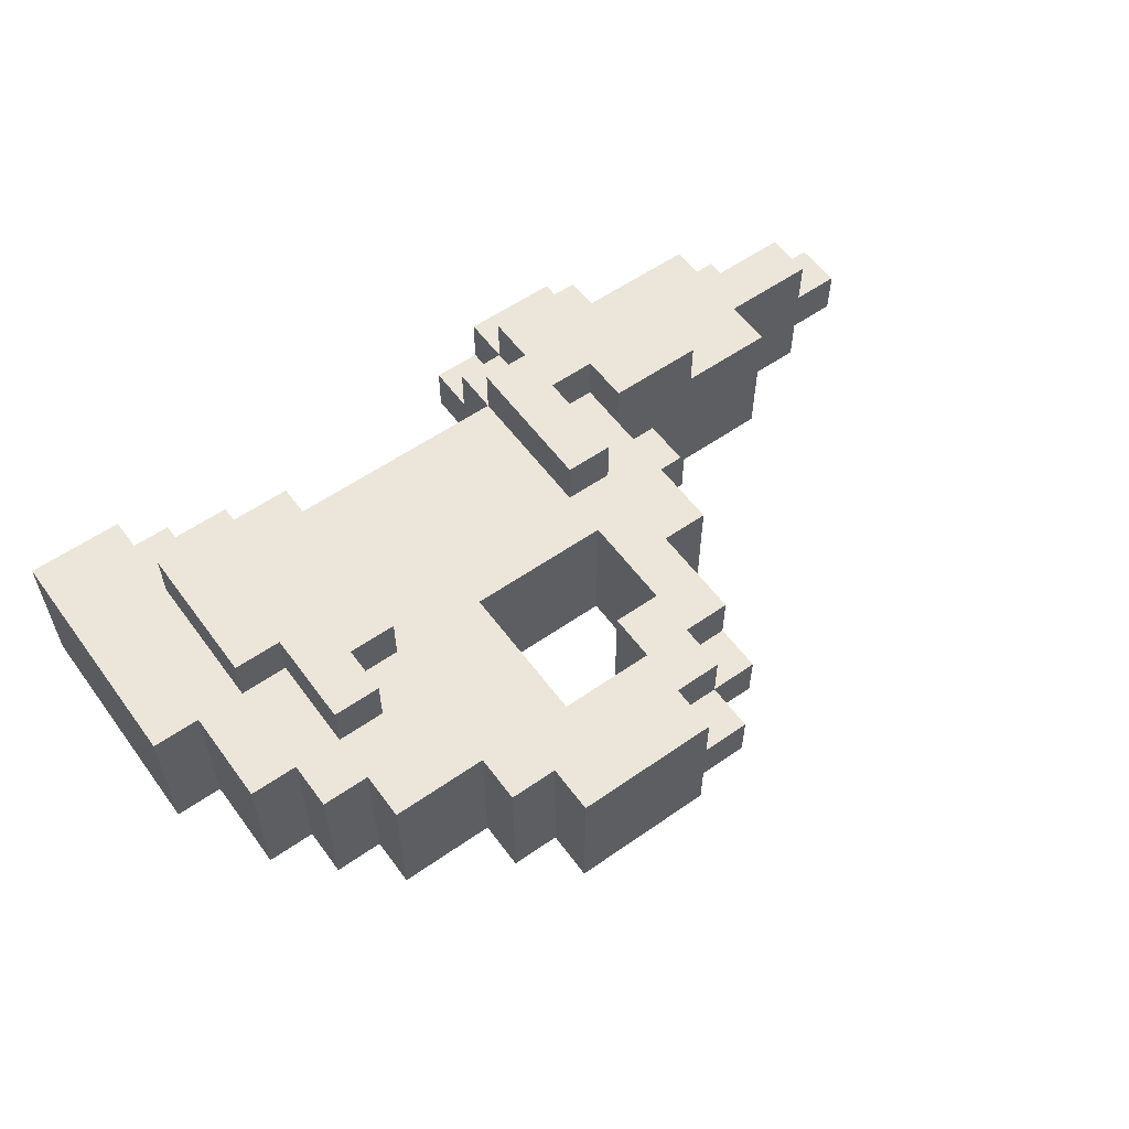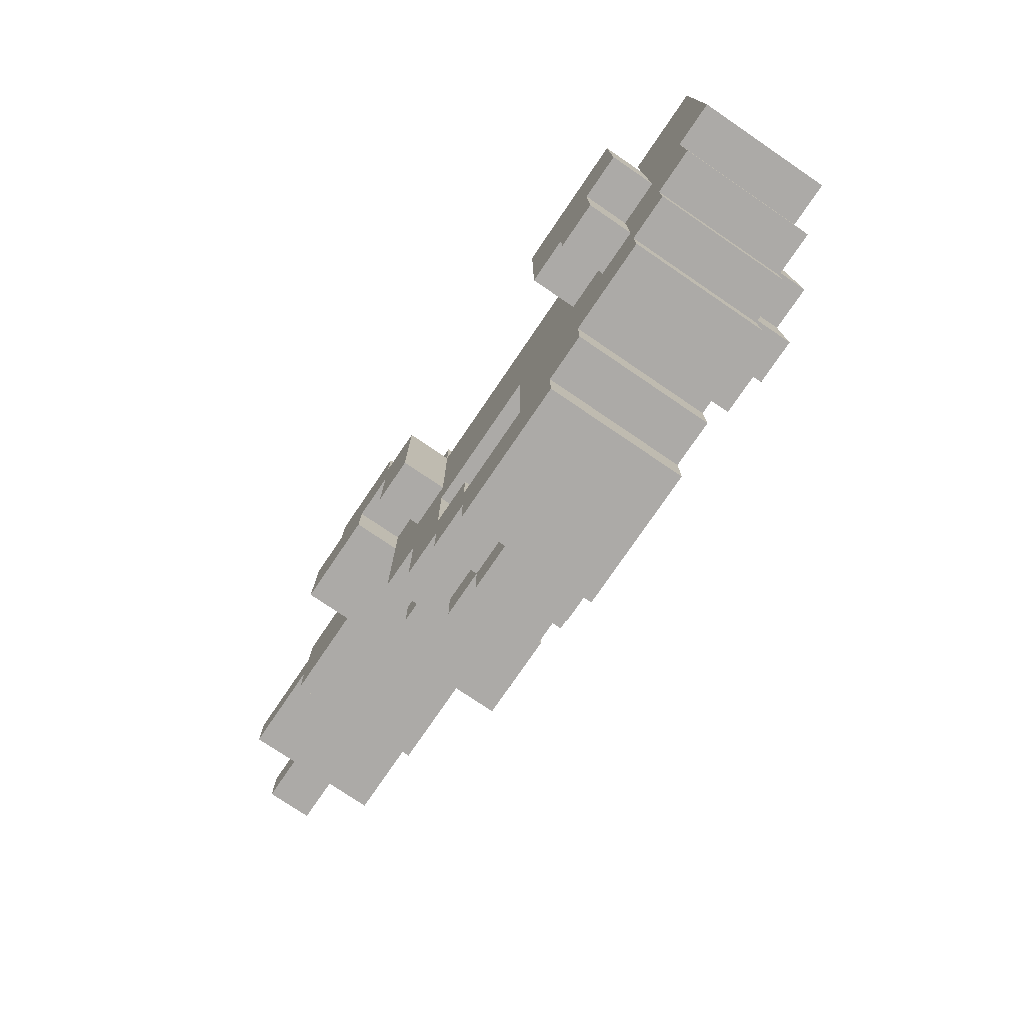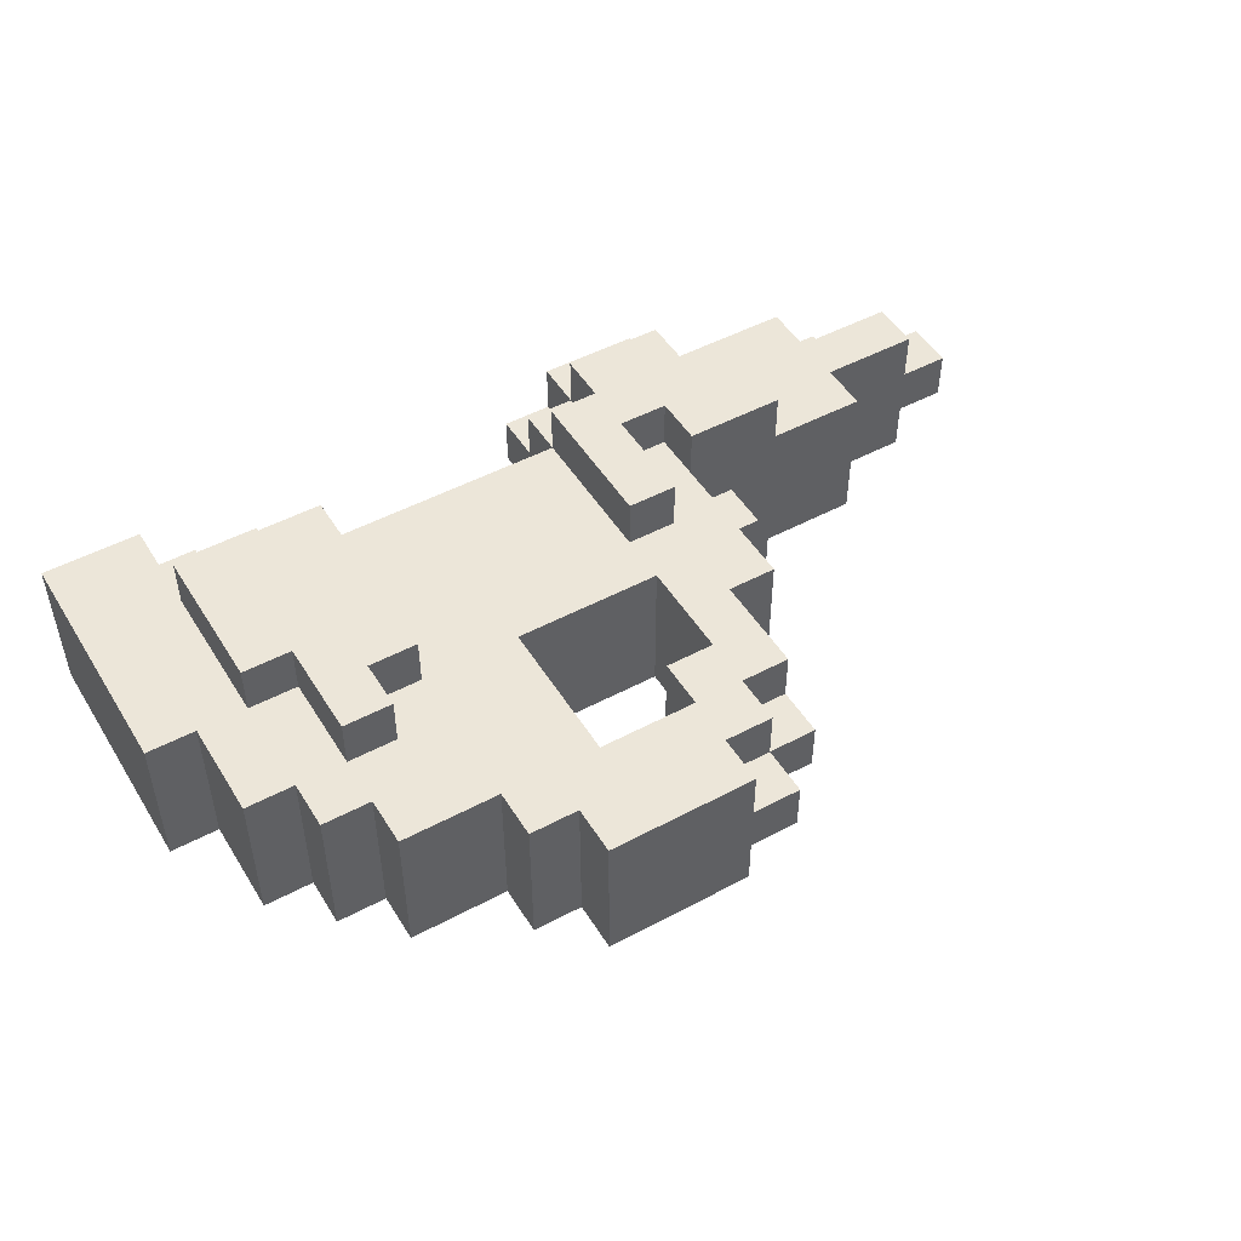
<metadata>
{"format":"obj","ext":"obj","renderer":"f3d","projection":"perspective","resolution":1024,"background":"white","views":[{"elev":57.1,"azim":-36.0,"up":"+Z"},{"elev":-76.1,"azim":-124.2,"up":"+Y"},{"elev":49.0,"azim":-30.7,"up":"+Z"}]}
</metadata>
<code>
g blaster38
v -8 6 3
v -8 6 -0
v -8 11 3
v -8 11 -0
v -7 4 3
v -7 4 -0
v -7 6 3
v -7 6 -0
v -6 3 3
v -6 3 -0
v -6 4 3
v -6 4 -0
v -6 6 4
v -6 6 3
v -6 6 -0
v -6 6 -1
v -6 9 4
v -6 9 3
v -6 9 -0
v -6 9 -1
v -5 2 3
v -5 2 -0
v -5 3 3
v -5 3 -0
v -5 4 4
v -5 4 3
v -5 4 -0
v -5 4 -1
v -5 6 4
v -5 6 3
v -5 6 -0
v -5 6 -1
v -3 1 3
v -3 1 -0
v -3 2 3
v -3 2 -0
v -2 0 3
v -2 0 -0
v -2 1 3
v -2 1 -0
v 1 2 3
v 1 2 -0
v 1 3 3
v 1 3 -0
v 2 3 3
v 2 3 -0
v 2 5 3
v 2 5 -0
v 2 6 4
v 2 6 3
v 2 6 -0
v 2 6 -1
v 2 7 3
v 2 7 -0
v 2 9 4
v 2 9 3
v 2 9 -0
v 2 9 -1
v 2 10 3
v 2 10 2
v 2 10 1
v 2 10 -0
v 2 11 2
v 2 11 1
v 3 9 4
v 3 9 3
v 3 9 -0
v 3 9 -1
v 3 10 4
v 3 10 3
v 3 10 2
v 3 10 1
v 3 10 -0
v 3 10 -1
v 3 11 3
v 3 11 2
v 3 11 1
v 3 11 -0
v 4 7 4
v 4 7 3
v 4 7 -0
v 4 7 -1
v 4 8 4
v 4 8 3
v 4 8 -0
v 4 8 -1
v -6 10 3
v -6 10 2
v -6 10 1
v -6 10 -0
v -6 11 3
v -6 11 2
v -6 11 1
v -6 11 -0
v -5 10 2
v -5 10 1
v -5 11 2
v -5 11 1
v -4 4 4
v -4 4 3
v -4 4 -0
v -4 4 -1
v -4 5 4
v -4 5 3
v -4 5 -0
v -4 5 -1
v -4 9 3
v -4 9 2
v -4 9 1
v -4 9 -0
v -4 10 3
v -4 10 2
v -4 10 1
v -4 10 -0
v -3 5 4
v -3 5 3
v -3 5 -0
v -3 5 -1
v -3 6 3
v -3 6 -0
v -3 6 -1
v -3 7 3
v -3 7 -0
v -3 9 4
v -3 9 3
v -3 9 2
v -3 9 1
v -3 9 -0
v -3 9 -1
v -3 10 2
v -3 10 1
v -1 2 3
v -1 2 -0
v -1 5 3
v -1 5 -0
v 1 0 3
v 1 0 2
v 1 0 1
v 1 0 -0
v 1 1 3
v 1 1 2
v 1 1 1
v 1 1 -0
v 2 0 2
v 2 0 1
v 2 1 3
v 2 1 2
v 2 1 1
v 2 1 -0
v 2 2 3
v 2 2 2
v 2 2 1
v 2 2 -0
v 3 1 2
v 3 1 1
v 3 2 3
v 3 2 2
v 3 2 1
v 3 2 -0
v 3 4 3
v 3 4 -0
v 3 6 4
v 3 6 3
v 3 6 -0
v 3 6 -1
v 3 7 3
v 3 7 -0
v 3 8 4
v 3 8 3
v 3 8 -0
v 3 8 -1
v 4 4 3
v 4 4 -0
v 4 5 3
v 4 5 -0
v 4 6 2
v 4 6 1
v 4 7 3
v 4 7 2
v 4 7 1
v 4 7 -0
v 5 6 2
v 5 6 1
v 5 7 2
v 5 7 1
v 5 9 4
v 5 9 3
v 5 9 -0
v 5 9 -1
v 5 10 4
v 5 10 3
v 5 10 2
v 5 10 1
v 5 10 -0
v 5 10 -1
v 5 11 3
v 5 11 2
v 5 11 1
v 5 11 -0
v 6 7 4
v 6 7 3
v 6 7 -0
v 6 7 -1
v 6 8 3
v 6 8 -0
v 6 9 4
v 6 9 3
v 6 9 -0
v 6 9 -1
v 6 10 2
v 6 10 1
v 6 11 2
v 6 11 1
v 8 7 3
v 8 7 -0
v 8 8 3
v 8 8 -0
v 8 9 3
v 8 9 2
v 8 9 1
v 8 9 -0
v 8 10 3
v 8 10 2
v 8 10 1
v 8 10 -0
v 9 9 2
v 9 9 1
v 9 10 2
v 9 10 1
v 10 8 3
v 10 8 2
v 10 8 1
v 10 8 -0
v 10 9 3
v 10 9 2
v 10 9 1
v 10 9 -0
v 11 8 2
v 11 8 1
v 11 9 2
v 11 9 1
v -6 6 4
v -6 9 4
v -5 4 4
v -5 6 4
v -5 9 4
v -4 4 4
v -4 5 4
v -4 6 4
v -4 9 4
v -3 5 4
v -3 9 4
v 2 6 4
v 2 9 4
v 3 6 4
v 3 8 4
v 3 9 4
v 3 10 4
v 4 7 4
v 4 8 4
v 5 9 4
v 5 10 4
v 6 7 4
v 6 9 4
v -8 6 3
v -8 11 3
v -7 4 3
v -7 6 3
v -6 3 3
v -6 4 3
v -6 6 3
v -6 9 3
v -6 10 3
v -6 11 3
v -5 2 3
v -5 3 3
v -5 4 3
v -5 6 3
v -5 9 3
v -5 10 3
v -4 2 3
v -4 3 3
v -4 4 3
v -4 5 3
v -4 9 3
v -4 10 3
v -3 1 3
v -3 2 3
v -3 3 3
v -3 4 3
v -3 5 3
v -3 6 3
v -3 7 3
v -3 9 3
v -2 0 3
v -2 1 3
v -2 2 3
v -2 3 3
v -2 4 3
v -2 5 3
v -1 2 3
v -1 5 3
v 0 5 3
v 0 6 3
v 1 0 3
v 1 1 3
v 1 2 3
v 1 3 3
v 2 1 3
v 2 2 3
v 2 3 3
v 2 5 3
v 2 6 3
v 2 7 3
v 2 9 3
v 2 10 3
v 3 2 3
v 3 4 3
v 3 5 3
v 3 6 3
v 3 7 3
v 3 8 3
v 3 9 3
v 3 10 3
v 3 11 3
v 4 4 3
v 4 5 3
v 4 7 3
v 4 8 3
v 5 9 3
v 5 10 3
v 5 11 3
v 6 7 3
v 6 8 3
v 6 9 3
v 6 10 3
v 8 7 3
v 8 8 3
v 8 9 3
v 8 10 3
v 10 8 3
v 10 9 3
v -6 10 2
v -6 11 2
v -5 10 2
v -5 11 2
v -4 9 2
v -4 10 2
v -3 9 2
v -3 10 2
v 1 0 2
v 1 1 2
v 2 0 2
v 2 1 2
v 2 2 2
v 2 10 2
v 2 11 2
v 3 1 2
v 3 2 2
v 3 10 2
v 3 11 2
v 4 6 2
v 4 7 2
v 5 6 2
v 5 7 2
v 5 10 2
v 5 11 2
v 6 10 2
v 6 11 2
v 8 9 2
v 8 10 2
v 9 9 2
v 9 10 2
v 10 8 2
v 10 9 2
v 11 8 2
v 11 9 2
v -6 10 1
v -6 11 1
v -5 10 1
v -5 11 1
v -4 9 1
v -4 10 1
v -3 9 1
v -3 10 1
v 1 0 1
v 1 1 1
v 2 0 1
v 2 1 1
v 2 2 1
v 2 10 1
v 2 11 1
v 3 1 1
v 3 2 1
v 3 10 1
v 3 11 1
v 4 6 1
v 4 7 1
v 5 6 1
v 5 7 1
v 5 10 1
v 5 11 1
v 6 10 1
v 6 11 1
v 8 9 1
v 8 10 1
v 9 9 1
v 9 10 1
v 10 8 1
v 10 9 1
v 11 8 1
v 11 9 1
v -8 6 -0
v -8 11 -0
v -7 4 -0
v -7 6 -0
v -6 3 -0
v -6 4 -0
v -6 6 -0
v -6 9 -0
v -6 10 -0
v -6 11 -0
v -5 2 -0
v -5 3 -0
v -5 4 -0
v -5 6 -0
v -5 9 -0
v -5 10 -0
v -4 2 -0
v -4 3 -0
v -4 4 -0
v -4 5 -0
v -4 9 -0
v -4 10 -0
v -3 1 -0
v -3 2 -0
v -3 3 -0
v -3 4 -0
v -3 5 -0
v -3 6 -0
v -3 7 -0
v -3 9 -0
v -2 0 -0
v -2 1 -0
v -2 2 -0
v -2 3 -0
v -2 4 -0
v -2 5 -0
v -1 2 -0
v -1 5 -0
v 0 5 -0
v 0 6 -0
v 1 0 -0
v 1 1 -0
v 1 2 -0
v 1 3 -0
v 2 1 -0
v 2 2 -0
v 2 3 -0
v 2 5 -0
v 2 6 -0
v 2 7 -0
v 2 9 -0
v 2 10 -0
v 3 2 -0
v 3 4 -0
v 3 5 -0
v 3 6 -0
v 3 7 -0
v 3 8 -0
v 3 9 -0
v 3 10 -0
v 3 11 -0
v 4 4 -0
v 4 5 -0
v 4 7 -0
v 4 8 -0
v 5 9 -0
v 5 10 -0
v 5 11 -0
v 6 7 -0
v 6 8 -0
v 6 9 -0
v 6 10 -0
v 8 7 -0
v 8 8 -0
v 8 9 -0
v 8 10 -0
v 10 8 -0
v 10 9 -0
v -6 6 -1
v -6 9 -1
v -5 4 -1
v -5 6 -1
v -5 9 -1
v -4 4 -1
v -4 5 -1
v -4 6 -1
v -4 9 -1
v -3 5 -1
v -3 6 -1
v -3 9 -1
v 2 6 -1
v 2 9 -1
v 3 6 -1
v 3 8 -1
v 3 9 -1
v 3 10 -1
v 4 7 -1
v 4 8 -1
v 5 9 -1
v 5 10 -1
v 6 7 -1
v 6 9 -1
v -2 0 3
v 1 0 3
v 1 0 2
v 2 0 2
v 1 0 1
v 2 0 1
v -2 0 -0
v 1 0 -0
v -3 1 3
v -2 1 3
v 1 1 3
v 2 1 3
v 1 1 2
v 2 1 2
v 3 1 2
v 1 1 1
v 2 1 1
v 3 1 1
v -3 1 -0
v -2 1 -0
v 1 1 -0
v 2 1 -0
v -5 2 3
v -4 2 3
v -3 2 3
v 2 2 3
v 3 2 3
v 2 2 2
v 3 2 2
v 2 2 1
v 3 2 1
v -5 2 -0
v -4 2 -0
v -3 2 -0
v 2 2 -0
v 3 2 -0
v -6 3 3
v -5 3 3
v -6 3 -0
v -5 3 -0
v -5 4 4
v -4 4 4
v -7 4 3
v -6 4 3
v -5 4 3
v -4 4 3
v 3 4 3
v 4 4 3
v -7 4 -0
v -6 4 -0
v -5 4 -0
v -4 4 -0
v 3 4 -0
v 4 4 -0
v -5 4 -1
v -4 4 -1
v -4 5 4
v -3 5 4
v -4 5 3
v -3 5 3
v -1 5 3
v 0 5 3
v 2 5 3
v -4 5 -0
v -3 5 -0
v -1 5 -0
v 0 5 -0
v 2 5 -0
v -4 5 -1
v -3 5 -1
v -6 6 4
v -5 6 4
v 2 6 4
v 3 6 4
v -8 6 3
v -7 6 3
v -6 6 3
v -5 6 3
v 2 6 3
v 3 6 3
v 4 6 2
v 5 6 2
v 4 6 1
v 5 6 1
v -8 6 -0
v -7 6 -0
v -6 6 -0
v -5 6 -0
v 2 6 -0
v 3 6 -0
v -6 6 -1
v -5 6 -1
v 2 6 -1
v 3 6 -1
v 4 7 4
v 6 7 4
v 4 7 3
v 6 7 3
v 8 7 3
v 4 7 2
v 5 7 2
v 4 7 1
v 5 7 1
v 4 7 -0
v 6 7 -0
v 8 7 -0
v 4 7 -1
v 6 7 -1
v 3 8 4
v 4 8 4
v 3 8 3
v 4 8 3
v 8 8 3
v 10 8 3
v 10 8 2
v 11 8 2
v 10 8 1
v 11 8 1
v 3 8 -0
v 4 8 -0
v 8 8 -0
v 10 8 -0
v 3 8 -1
v 4 8 -1
v -1 2 3
v 1 2 3
v -1 2 -0
v 1 2 -0
v 1 3 3
v 2 3 3
v 1 3 -0
v 2 3 -0
v -6 9 4
v -5 9 4
v -4 9 4
v -3 9 4
v 2 9 4
v 3 9 4
v 5 9 4
v 6 9 4
v -6 9 3
v -5 9 3
v -4 9 3
v -3 9 3
v 2 9 3
v 3 9 3
v 5 9 3
v 6 9 3
v 8 9 3
v 10 9 3
v -4 9 2
v -3 9 2
v 8 9 2
v 9 9 2
v 10 9 2
v 11 9 2
v -4 9 1
v -3 9 1
v 8 9 1
v 9 9 1
v 10 9 1
v 11 9 1
v -6 9 -0
v -5 9 -0
v -4 9 -0
v -3 9 -0
v 2 9 -0
v 3 9 -0
v 5 9 -0
v 6 9 -0
v 8 9 -0
v 10 9 -0
v -6 9 -1
v -5 9 -1
v -4 9 -1
v -3 9 -1
v 2 9 -1
v 3 9 -1
v 5 9 -1
v 6 9 -1
v 3 10 4
v 5 10 4
v -6 10 3
v -5 10 3
v -4 10 3
v 2 10 3
v 3 10 3
v 5 10 3
v 6 10 3
v 8 10 3
v -6 10 2
v -5 10 2
v -4 10 2
v -3 10 2
v 2 10 2
v 3 10 2
v 5 10 2
v 6 10 2
v 8 10 2
v 9 10 2
v -6 10 1
v -5 10 1
v -4 10 1
v -3 10 1
v 2 10 1
v 3 10 1
v 5 10 1
v 6 10 1
v 8 10 1
v 9 10 1
v -6 10 -0
v -5 10 -0
v -4 10 -0
v 2 10 -0
v 3 10 -0
v 5 10 -0
v 6 10 -0
v 8 10 -0
v 3 10 -1
v 5 10 -1
v -8 11 3
v -6 11 3
v 3 11 3
v 5 11 3
v -6 11 2
v -5 11 2
v 2 11 2
v 3 11 2
v 5 11 2
v 6 11 2
v -6 11 1
v -5 11 1
v 2 11 1
v 3 11 1
v 5 11 1
v 6 11 1
v -8 11 -0
v -6 11 -0
v 3 11 -0
v 5 11 -0
f 3 2 1
f 4 2 3
f 7 6 5
f 8 6 7
f 11 10 9
f 12 10 11
f 17 14 13
f 18 14 17
f 19 16 15
f 20 16 19
f 23 22 21
f 24 22 23
f 29 26 25
f 30 26 29
f 31 28 27
f 32 28 31
f 35 34 33
f 36 34 35
f 39 38 37
f 40 38 39
f 43 42 41
f 44 42 43
f 47 46 45
f 48 46 47
f 53 50 49
f 54 52 51
f 55 53 49
f 56 53 55
f 57 52 54
f 58 52 57
f 59 57 56
f 60 57 59
f 61 57 60
f 62 57 61
f 63 61 60
f 64 61 63
f 69 66 65
f 70 66 69
f 73 68 67
f 74 68 73
f 75 71 70
f 76 71 75
f 77 73 72
f 78 73 77
f 83 80 79
f 84 80 83
f 85 82 81
f 86 82 85
f 87 88 91
f 91 88 92
f 89 90 93
f 93 90 94
f 95 96 97
f 97 96 98
f 99 100 103
f 103 100 104
f 101 102 105
f 105 102 106
f 107 108 111
f 111 108 112
f 109 110 113
f 113 110 114
f 115 116 119
f 117 118 120
f 120 118 121
f 115 119 122
f 120 121 123
f 115 122 124
f 124 122 125
f 123 121 128
f 128 121 129
f 126 127 130
f 130 127 131
f 132 133 134
f 134 133 135
f 136 137 140
f 140 137 141
f 138 139 142
f 142 139 143
f 144 145 147
f 147 145 148
f 146 147 150
f 150 147 151
f 148 149 152
f 152 149 153
f 154 155 157
f 157 155 158
f 156 157 160
f 158 159 160
f 157 158 160
f 160 159 161
f 162 163 166
f 164 165 167
f 162 166 168
f 168 166 169
f 167 165 170
f 170 165 171
f 172 173 174
f 174 173 175
f 174 175 176
f 176 175 177
f 174 176 178
f 178 176 179
f 177 175 180
f 180 175 181
f 182 183 184
f 184 183 185
f 186 187 190
f 190 187 191
f 188 189 194
f 194 189 195
f 191 192 196
f 196 192 197
f 193 194 198
f 198 194 199
f 200 201 204
f 202 203 205
f 200 204 206
f 206 204 207
f 205 203 208
f 208 203 209
f 210 211 212
f 212 211 213
f 214 215 216
f 216 215 217
f 218 219 222
f 222 219 223
f 220 221 224
f 224 221 225
f 226 227 228
f 228 227 229
f 230 231 234
f 234 231 235
f 232 233 236
f 236 233 237
f 238 239 240
f 240 239 241
f 245 243 242
f 246 243 245
f 247 245 244
f 248 245 247
f 249 246 245
f 249 245 248
f 250 246 249
f 251 249 248
f 251 250 249
f 252 250 251
f 255 254 253
f 256 254 255
f 257 254 256
f 260 257 256
f 261 258 257
f 261 260 259
f 261 257 260
f 262 258 261
f 263 261 259
f 264 261 263
f 268 266 265
f 270 268 267
f 271 266 268
f 271 268 270
f 272 266 271
f 273 266 272
f 274 266 273
f 276 270 269
f 276 271 270
f 277 271 276
f 278 271 277
f 279 273 272
f 280 273 279
f 281 276 275
f 282 277 276
f 282 276 281
f 283 277 282
f 285 280 279
f 286 280 285
f 288 282 281
f 289 284 283
f 289 283 282
f 289 282 288
f 290 284 289
f 291 284 290
f 296 288 287
f 297 289 288
f 297 288 296
f 298 290 289
f 298 289 297
f 299 291 290
f 299 290 298
f 300 292 291
f 300 291 299
f 301 296 295
f 301 297 296
f 301 300 299
f 301 298 297
f 301 299 298
f 302 292 300
f 302 300 301
f 303 292 302
f 304 293 292
f 304 292 303
f 305 301 295
f 306 301 305
f 307 301 306
f 309 308 307
f 309 307 306
f 310 308 309
f 311 308 310
f 312 304 303
f 313 293 304
f 313 304 312
f 314 294 293
f 314 293 313
f 315 294 314
f 317 312 311
f 317 311 310
f 318 312 317
f 319 313 312
f 319 312 318
f 320 313 319
f 323 316 315
f 324 316 323
f 326 319 318
f 327 321 320
f 327 319 326
f 327 320 319
f 328 322 321
f 328 321 327
f 329 322 328
f 331 325 324
f 332 325 331
f 335 331 330
f 336 331 335
f 337 334 333
f 338 335 334
f 338 334 337
f 338 336 335
f 339 336 338
f 340 336 339
f 341 339 338
f 342 339 341
f 345 344 343
f 346 344 345
f 349 348 347
f 350 348 349
f 353 352 351
f 354 352 353
f 358 355 354
f 359 355 358
f 360 357 356
f 361 357 360
f 364 363 362
f 365 363 364
f 368 367 366
f 369 367 368
f 372 371 370
f 373 371 372
f 376 375 374
f 377 375 376
f 378 379 380
f 380 379 381
f 382 383 384
f 384 383 385
f 386 387 388
f 388 387 389
f 389 390 393
f 393 390 394
f 391 392 395
f 395 392 396
f 397 398 399
f 399 398 400
f 401 402 403
f 403 402 404
f 405 406 407
f 407 406 408
f 409 410 411
f 411 410 412
f 413 414 416
f 415 416 418
f 416 414 419
f 418 416 419
f 419 414 420
f 420 414 421
f 421 414 422
f 417 418 424
f 418 419 424
f 424 419 425
f 425 419 426
f 420 421 427
f 427 421 428
f 423 424 429
f 424 425 430
f 429 424 430
f 430 425 431
f 427 428 433
f 433 428 434
f 429 430 436
f 431 432 437
f 430 431 437
f 436 430 437
f 437 432 438
f 438 432 439
f 435 436 444
f 436 437 445
f 444 436 445
f 437 438 446
f 445 437 446
f 438 439 447
f 446 438 447
f 439 440 448
f 447 439 448
f 443 444 449
f 444 445 449
f 447 448 449
f 445 446 449
f 446 447 449
f 448 440 450
f 449 448 450
f 450 440 451
f 440 441 452
f 451 440 452
f 443 449 453
f 453 449 454
f 454 449 455
f 455 456 457
f 454 455 457
f 457 456 458
f 458 456 459
f 451 452 460
f 452 441 461
f 460 452 461
f 441 442 462
f 461 441 462
f 462 442 463
f 459 460 465
f 458 459 465
f 465 460 466
f 460 461 467
f 466 460 467
f 467 461 468
f 463 464 471
f 471 464 472
f 466 467 474
f 468 469 475
f 474 467 475
f 467 468 475
f 469 470 476
f 475 469 476
f 476 470 477
f 472 473 479
f 479 473 480
f 478 479 483
f 483 479 484
f 481 482 485
f 482 483 486
f 485 482 486
f 483 484 486
f 486 484 487
f 487 484 488
f 486 487 489
f 489 487 490
f 491 492 494
f 494 492 495
f 493 494 496
f 496 494 497
f 494 495 498
f 497 494 498
f 498 495 499
f 497 498 500
f 498 499 501
f 500 498 501
f 501 499 502
f 503 504 505
f 505 504 506
f 506 504 507
f 506 507 510
f 507 508 511
f 509 510 511
f 510 507 511
f 511 508 512
f 509 511 513
f 513 511 514
f 517 516 515
f 519 517 515
f 519 518 517
f 520 518 519
f 521 519 515
f 522 519 521
f 527 526 525
f 528 526 527
f 531 529 528
f 532 529 531
f 533 524 523
f 534 524 533
f 535 531 530
f 536 531 535
f 542 541 540
f 543 541 542
f 546 538 537
f 547 539 538
f 547 538 546
f 548 539 547
f 549 545 544
f 550 545 549
f 553 552 551
f 554 552 553
f 559 556 555
f 560 556 559
f 563 558 557
f 564 558 563
f 567 562 561
f 568 562 567
f 569 566 565
f 570 566 569
f 573 572 571
f 574 572 573
f 580 576 575
f 581 577 576
f 581 576 580
f 582 577 581
f 583 579 578
f 584 579 583
f 591 586 585
f 592 586 591
f 593 588 587
f 594 588 593
f 597 596 595
f 598 596 597
f 599 590 589
f 600 590 599
f 605 602 601
f 606 602 605
f 607 604 603
f 608 604 607
f 611 610 609
f 612 610 611
f 614 612 611
f 614 613 612
f 615 613 614
f 617 613 615
f 618 617 616
f 619 613 617
f 619 617 618
f 620 613 619
f 621 619 618
f 622 619 621
f 625 624 623
f 626 624 625
f 629 628 627
f 631 629 627
f 631 630 629
f 632 630 631
f 635 631 627
f 636 631 635
f 637 634 633
f 638 634 637
f 639 640 641
f 641 640 642
f 643 644 645
f 645 644 646
f 647 648 655
f 648 649 656
f 655 648 656
f 649 650 657
f 656 649 657
f 657 650 658
f 651 652 659
f 659 652 660
f 653 654 661
f 661 654 662
f 657 658 665
f 658 659 665
f 665 659 666
f 663 664 667
f 667 664 668
f 668 664 669
f 666 659 672
f 668 669 674
f 669 670 674
f 674 670 675
f 675 670 676
f 671 672 679
f 672 659 680
f 679 672 680
f 680 659 681
f 673 674 685
f 674 675 685
f 685 675 686
f 677 678 687
f 678 679 688
f 687 678 688
f 679 680 689
f 688 679 689
f 689 680 690
f 681 682 691
f 691 682 692
f 683 684 693
f 693 684 694
f 695 696 701
f 701 696 702
f 697 698 705
f 698 699 706
f 705 698 706
f 706 699 707
f 700 701 709
f 709 701 710
f 702 703 711
f 703 704 712
f 711 703 712
f 712 704 713
f 707 708 716
f 706 707 716
f 716 708 717
f 717 708 718
f 713 714 722
f 712 713 722
f 722 714 723
f 723 714 724
f 715 716 725
f 716 717 726
f 725 716 726
f 726 717 727
f 719 720 728
f 728 720 729
f 721 722 730
f 722 723 731
f 730 722 731
f 731 723 732
f 729 730 733
f 733 730 734
f 735 736 739
f 737 738 742
f 742 738 743
f 739 740 745
f 735 739 745
f 745 740 746
f 741 742 747
f 743 744 748
f 747 742 748
f 742 743 748
f 748 744 749
f 749 744 750
f 735 745 751
f 751 745 752
f 748 749 753
f 753 749 754

</code>
